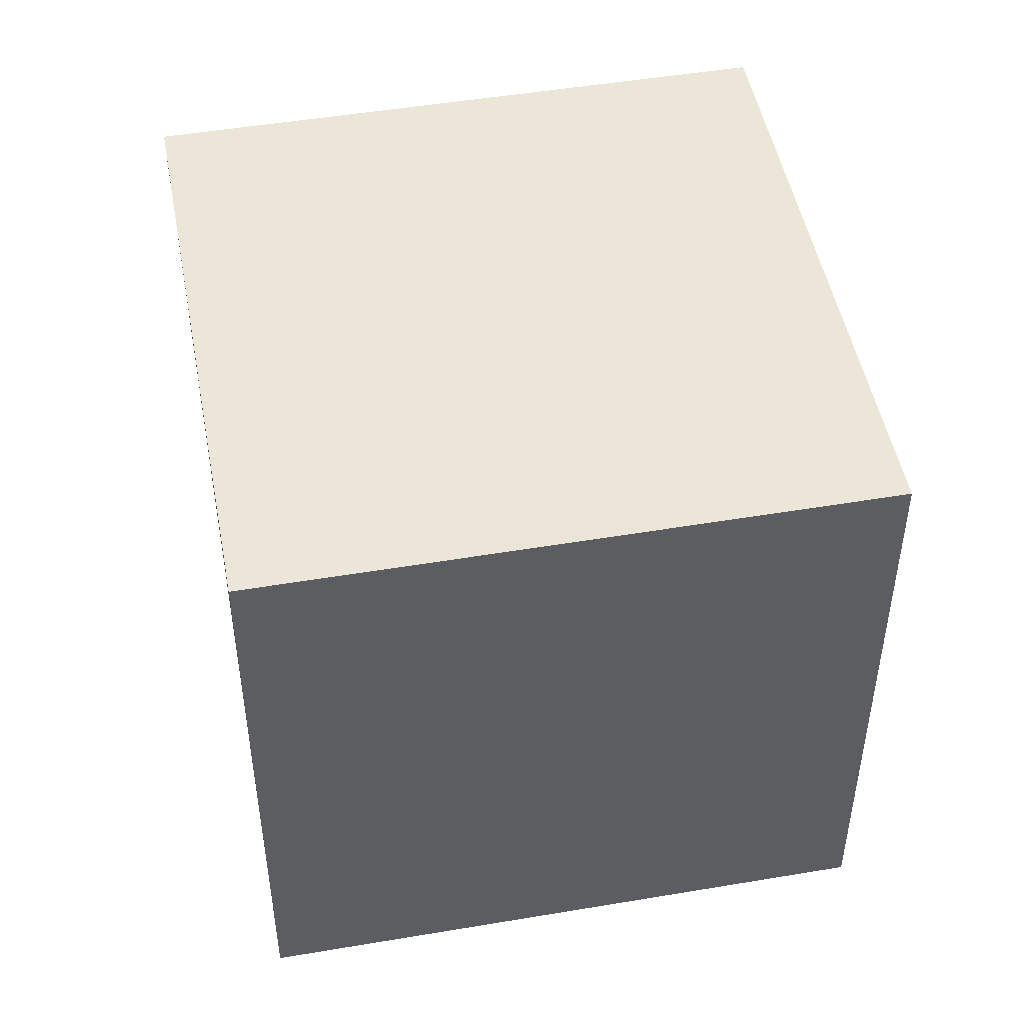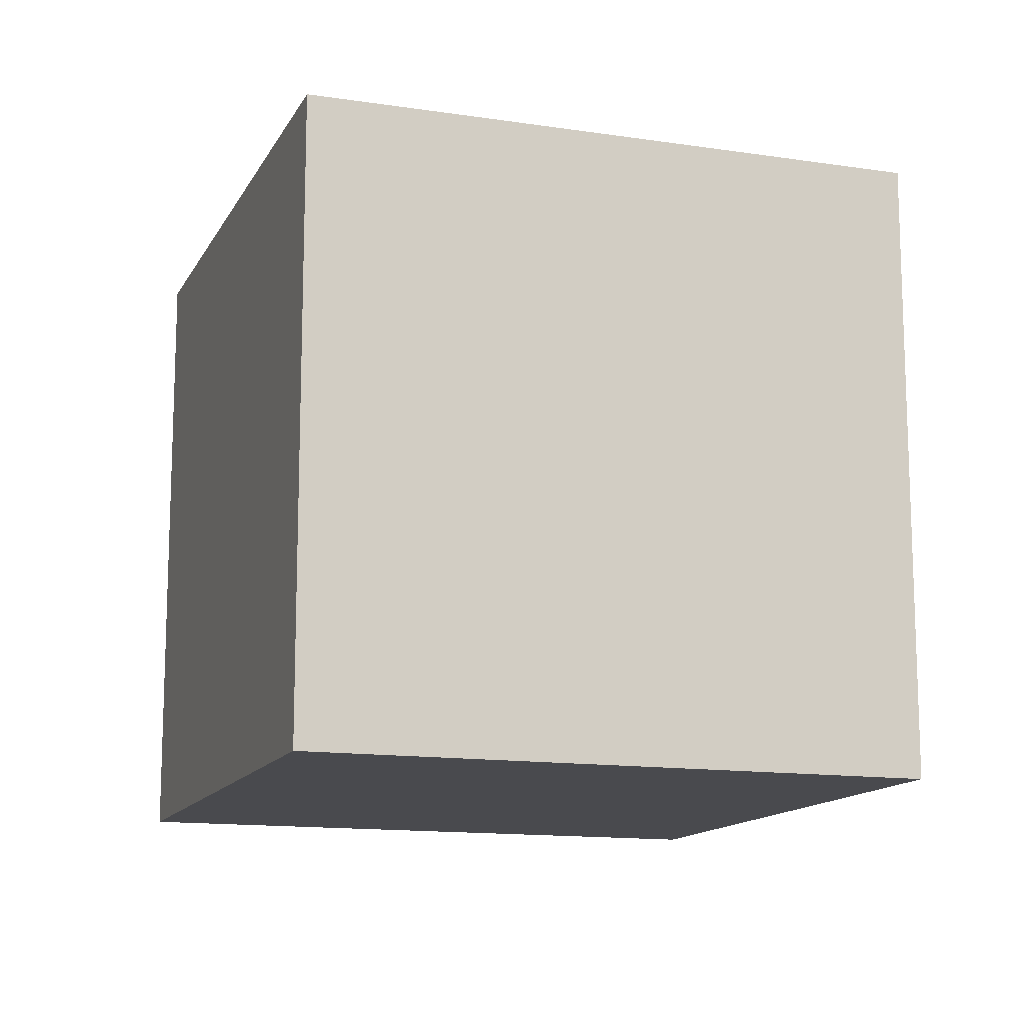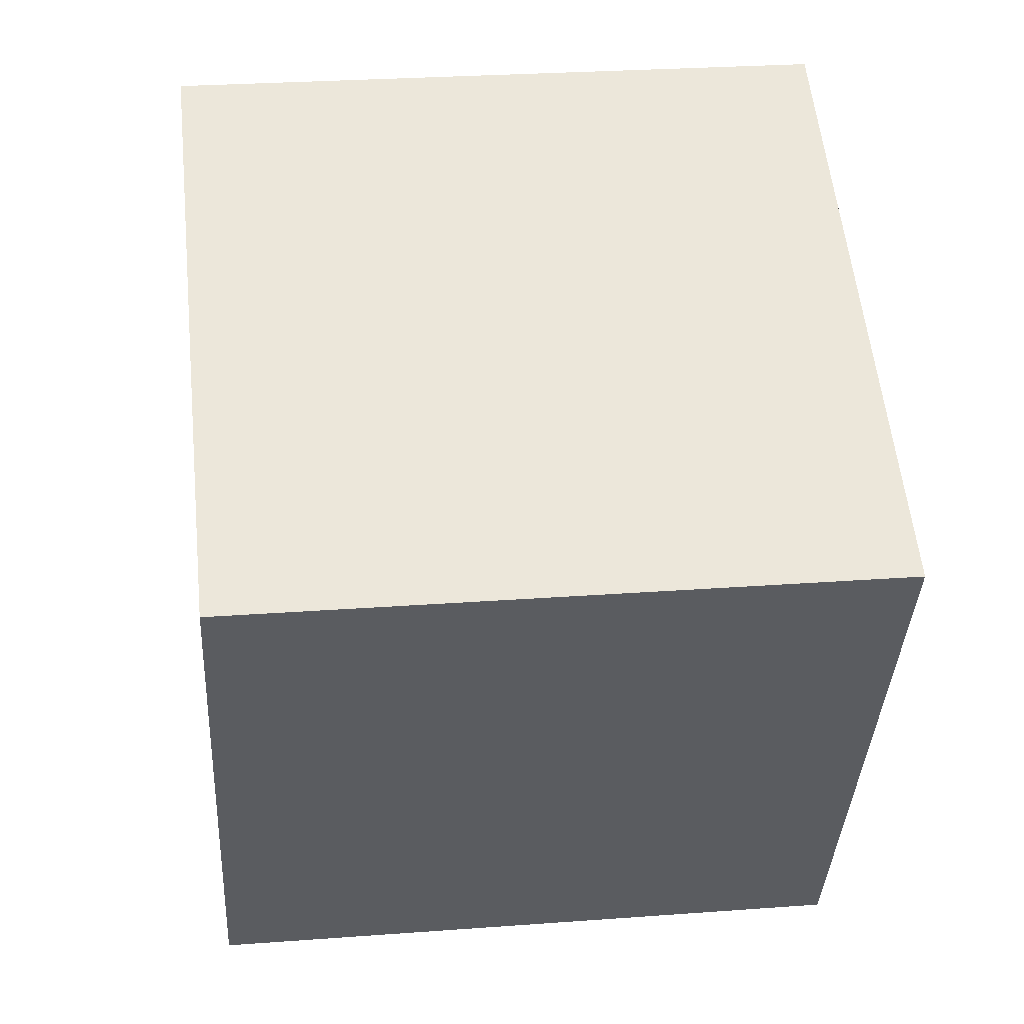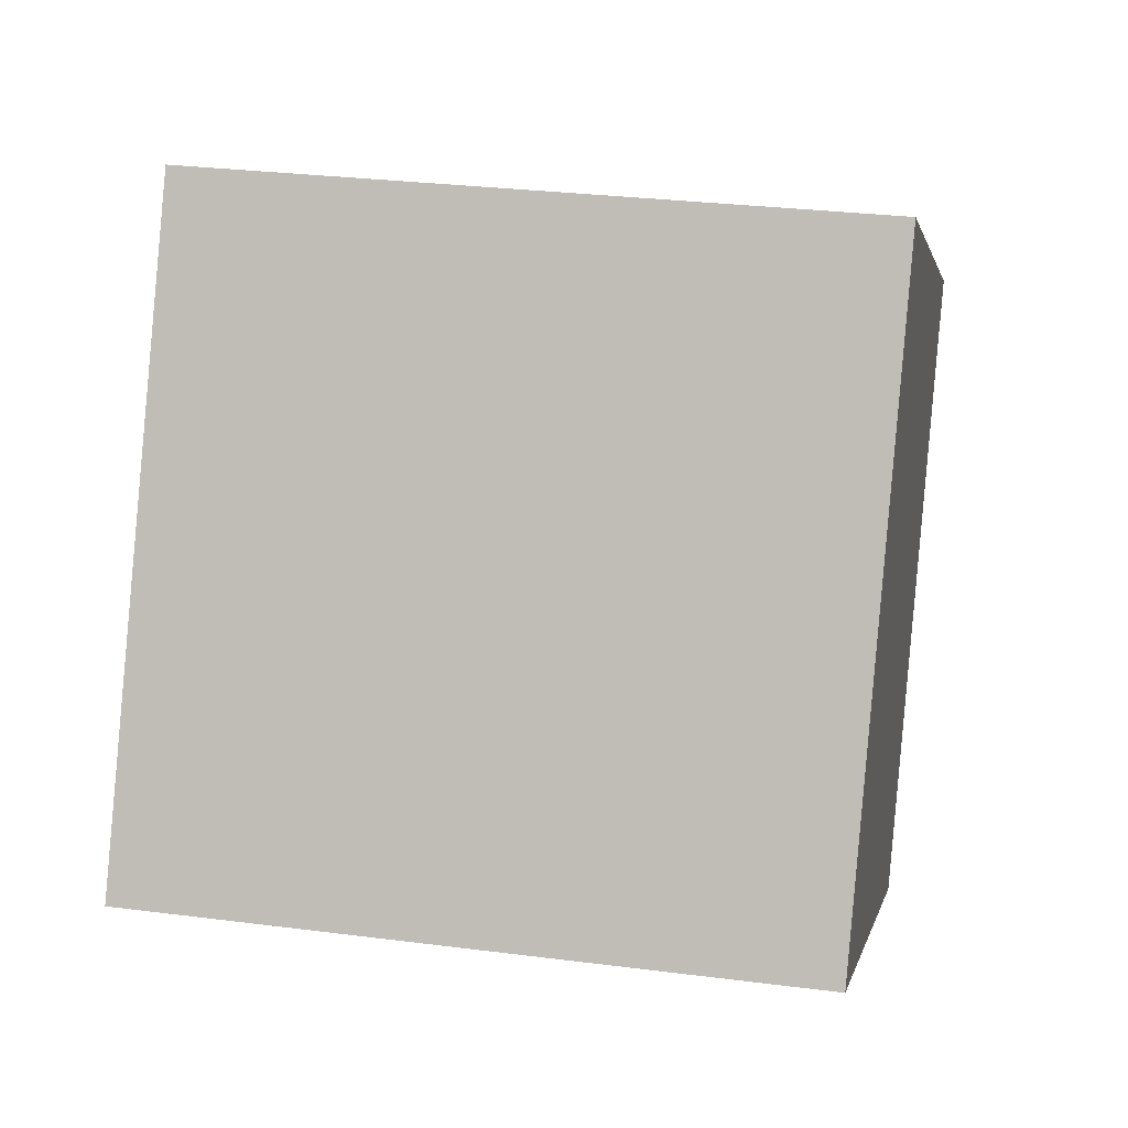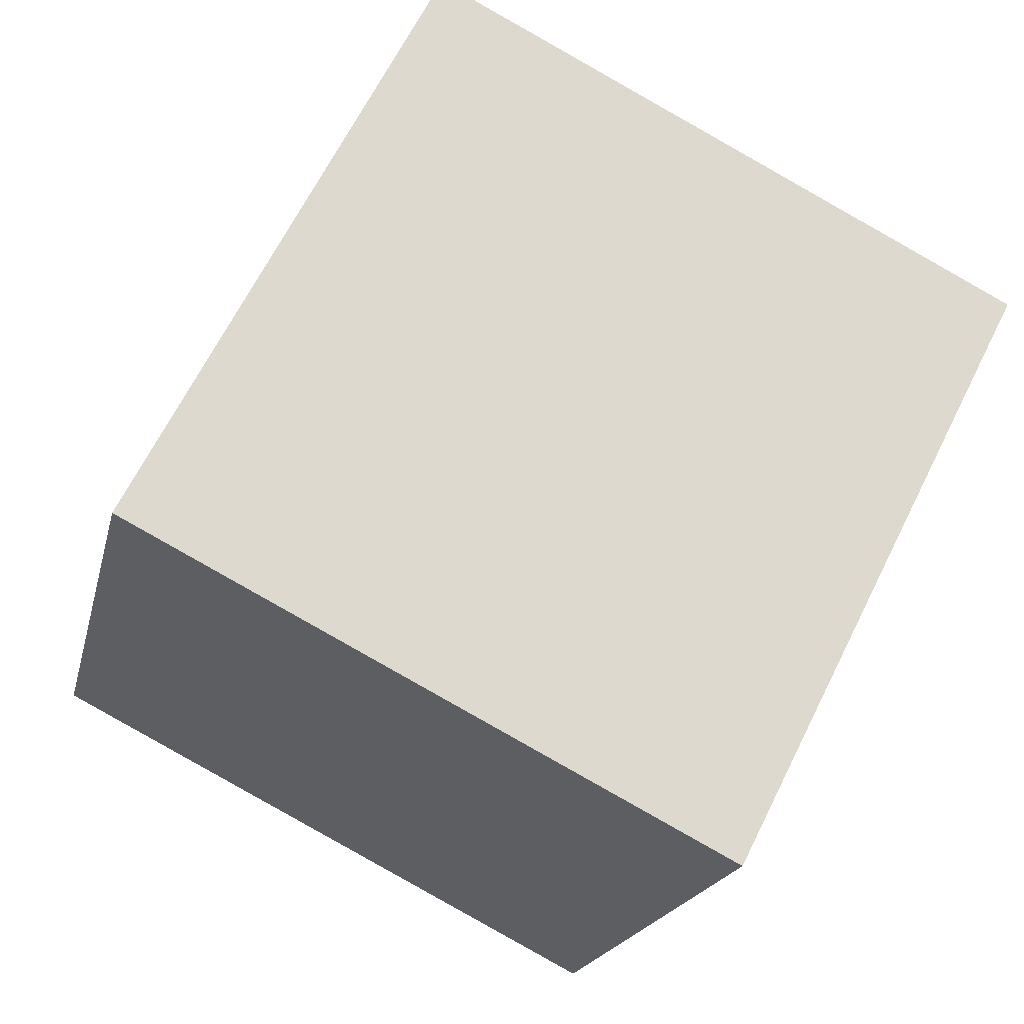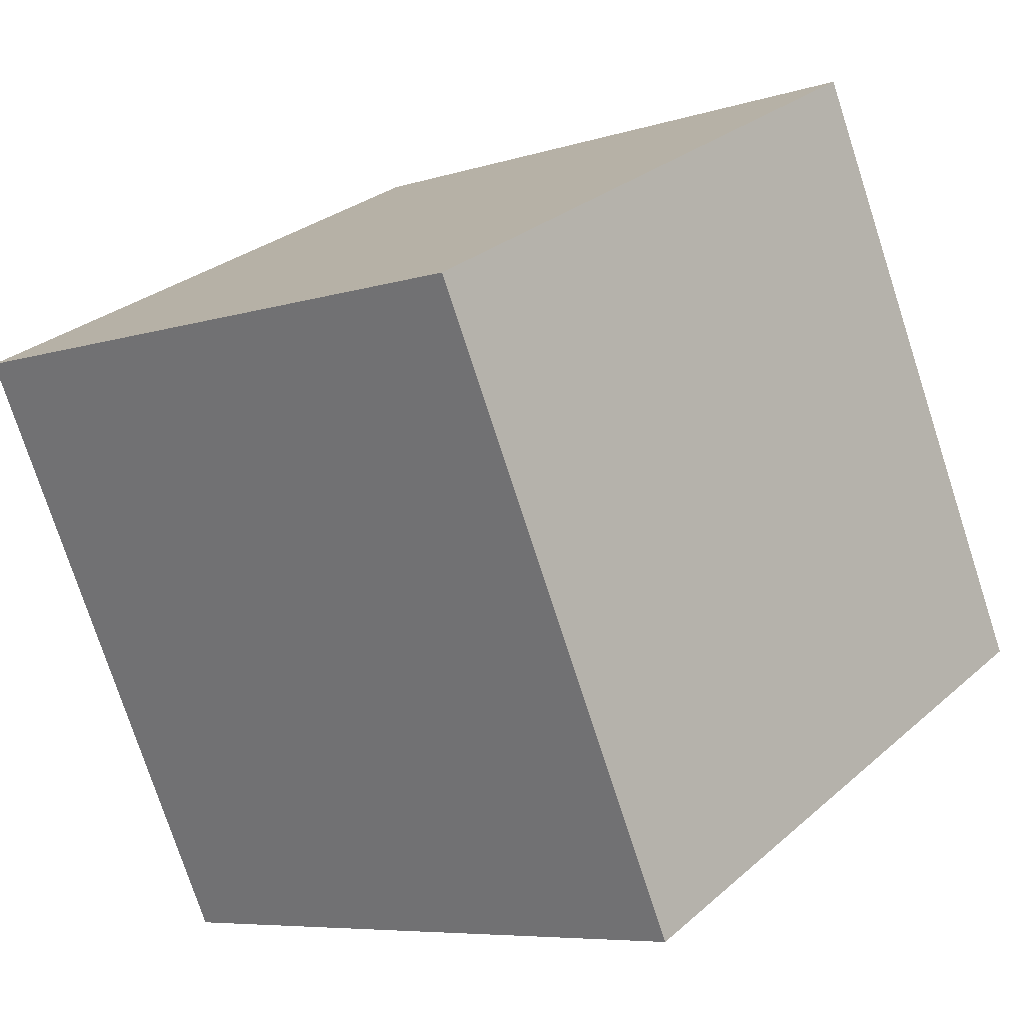
<metadata>
{"format":"obj","ext":"obj","renderer":"f3d","projection":"perspective","resolution":1024,"background":"white","views":[{"elev":49.0,"azim":142.4,"up":"+Z"},{"elev":-13.4,"azim":-45.9,"up":"+Z"},{"elev":27.6,"azim":83.5,"up":"+Y"},{"elev":28.5,"azim":-79.0,"up":"+Y"},{"elev":-19.0,"azim":-12.3,"up":"+Y"},{"elev":-6.9,"azim":133.0,"up":"+Y"}]}
</metadata>
<code>
v 0.789 0.5975 -0.295
v 0.789 0.5975 0.105
v 0.6075 0.241 0.105
v 0.789 0.5975 -0.295
v 0.6075 0.241 0.105
v 0.6075 0.241 -0.295
v 0.4325 0.779 -0.295
v 0.251 0.4225 -0.295
v 0.251 0.4225 0.105
v 0.4325 0.779 -0.295
v 0.251 0.4225 0.105
v 0.4325 0.779 0.105
v 0.789 0.5975 -0.295
v 0.4325 0.779 -0.295
v 0.4325 0.779 0.105
v 0.789 0.5975 -0.295
v 0.4325 0.779 0.105
v 0.789 0.5975 0.105
v 0.789 0.5975 0.105
v 0.4325 0.779 0.105
v 0.251 0.4225 0.105
v 0.789 0.5975 0.105
v 0.251 0.4225 0.105
v 0.6075 0.241 0.105
v 0.6075 0.241 0.105
v 0.251 0.4225 0.105
v 0.251 0.4225 -0.295
v 0.6075 0.241 0.105
v 0.251 0.4225 -0.295
v 0.6075 0.241 -0.295
v 0.4325 0.779 -0.295
v 0.789 0.5975 -0.295
v 0.6075 0.241 -0.295
v 0.4325 0.779 -0.295
v 0.6075 0.241 -0.295
v 0.251 0.4225 -0.295
f 1 2 3
f 4 5 6
f 7 8 9
f 10 11 12
f 13 14 15
f 16 17 18
f 19 20 21
f 22 23 24
f 25 26 27
f 28 29 30
f 31 32 33
f 34 35 36

</code>
